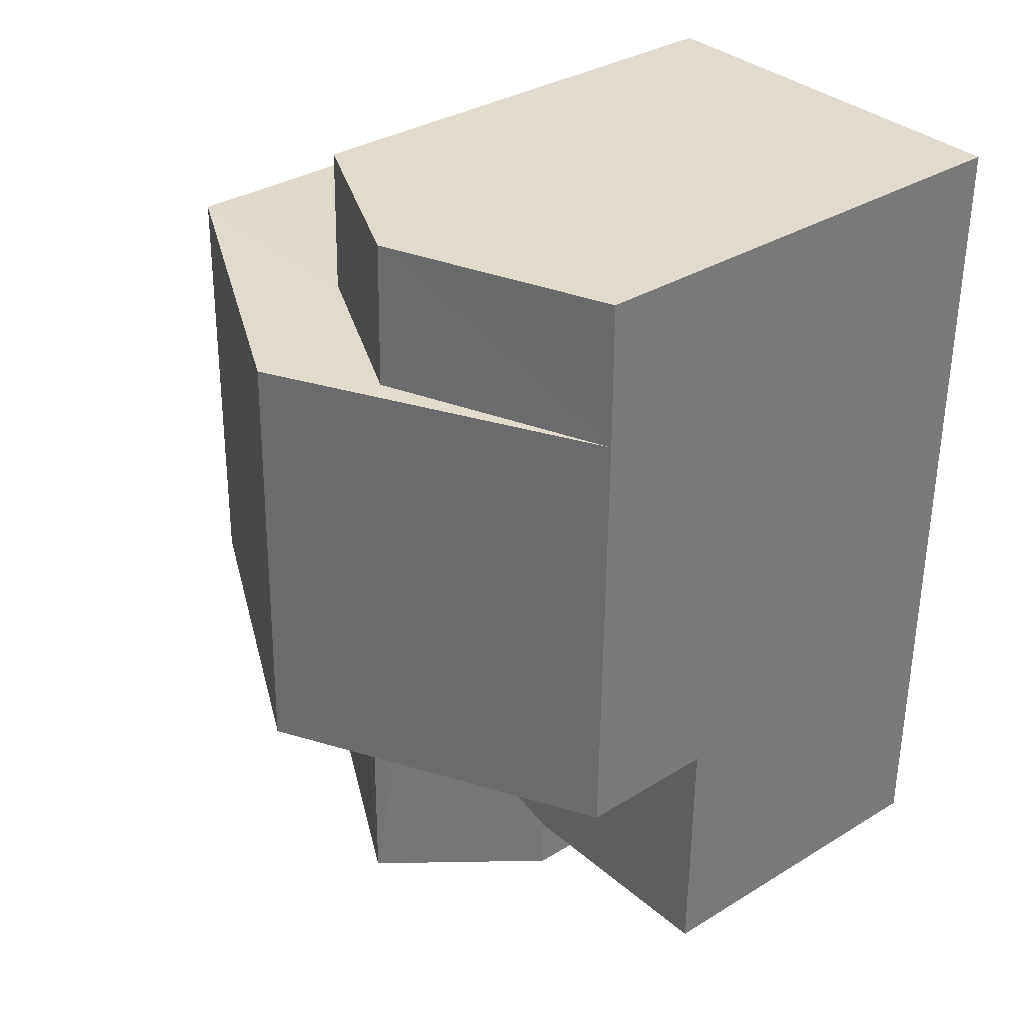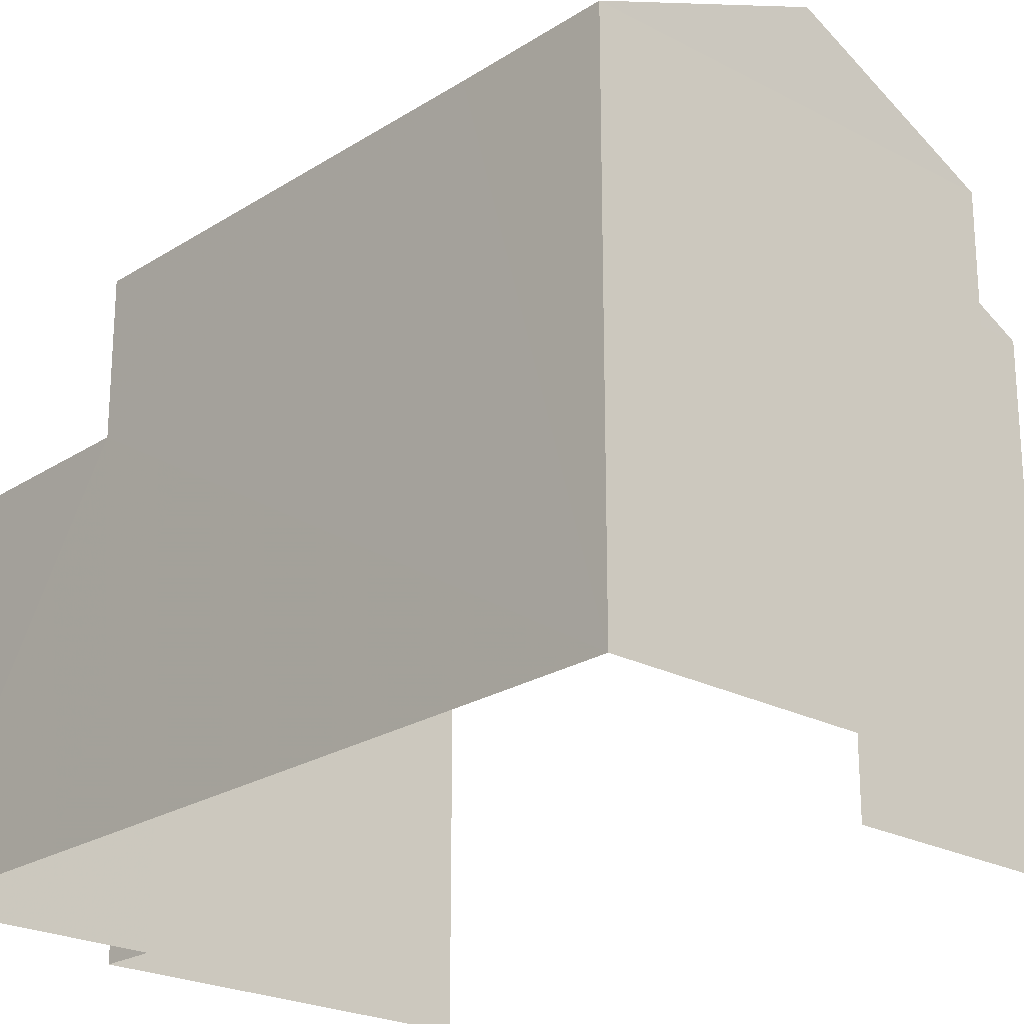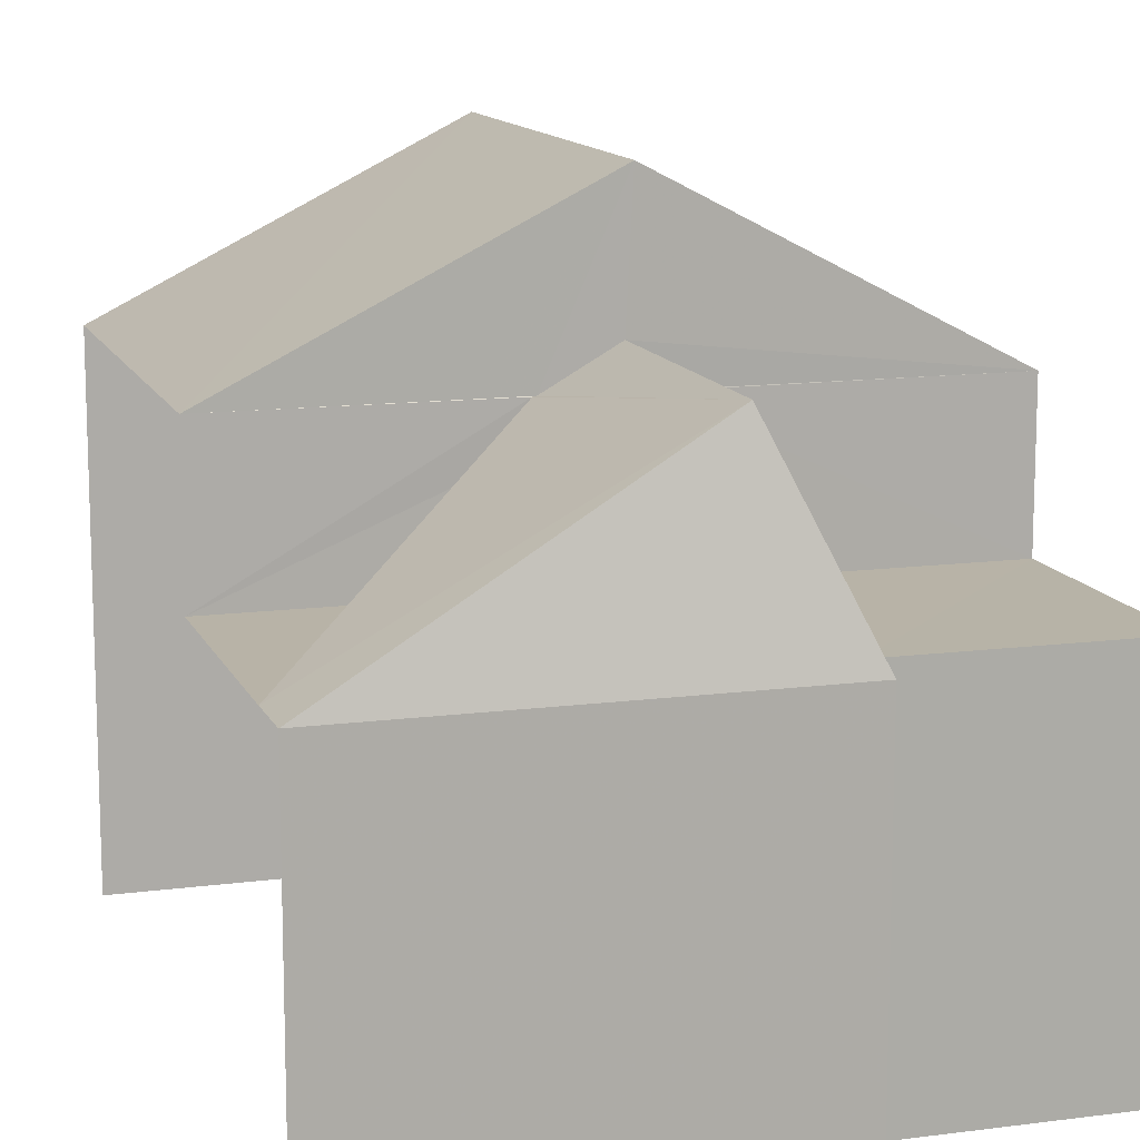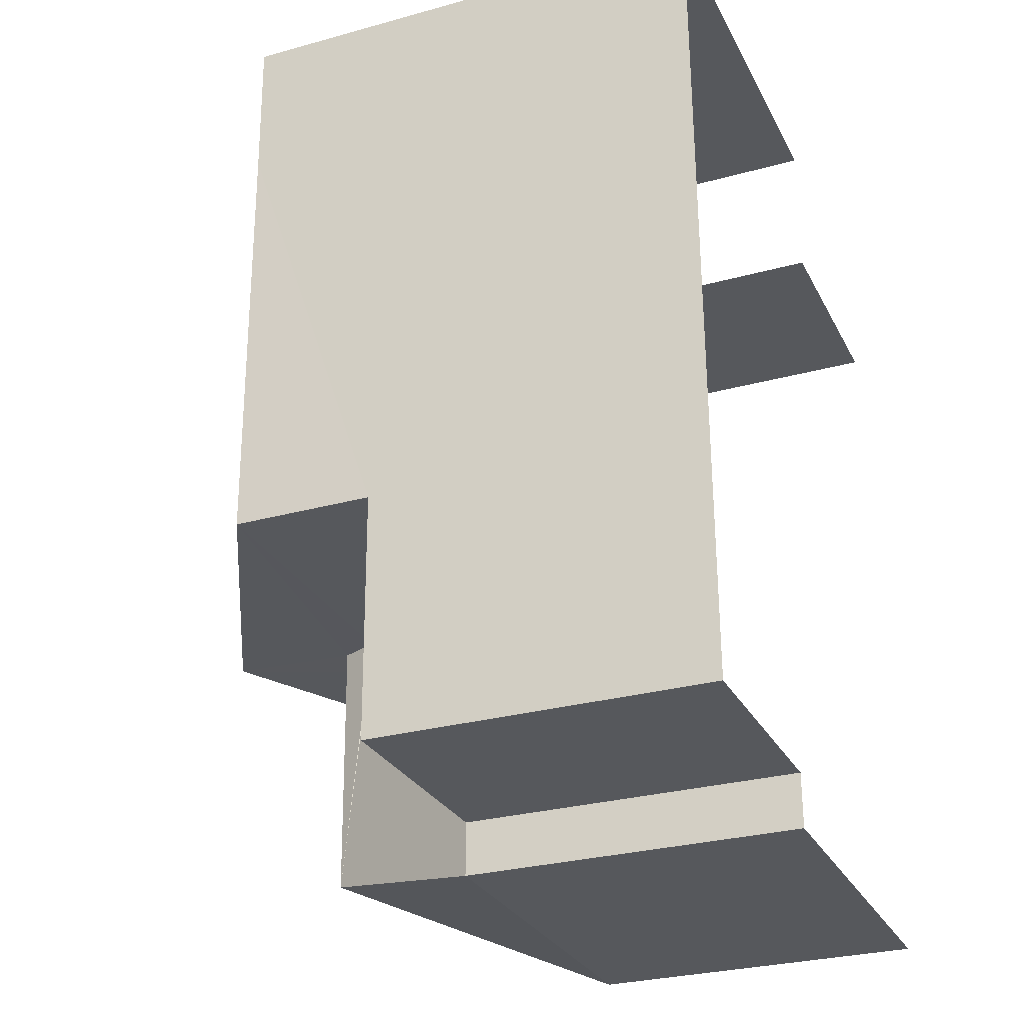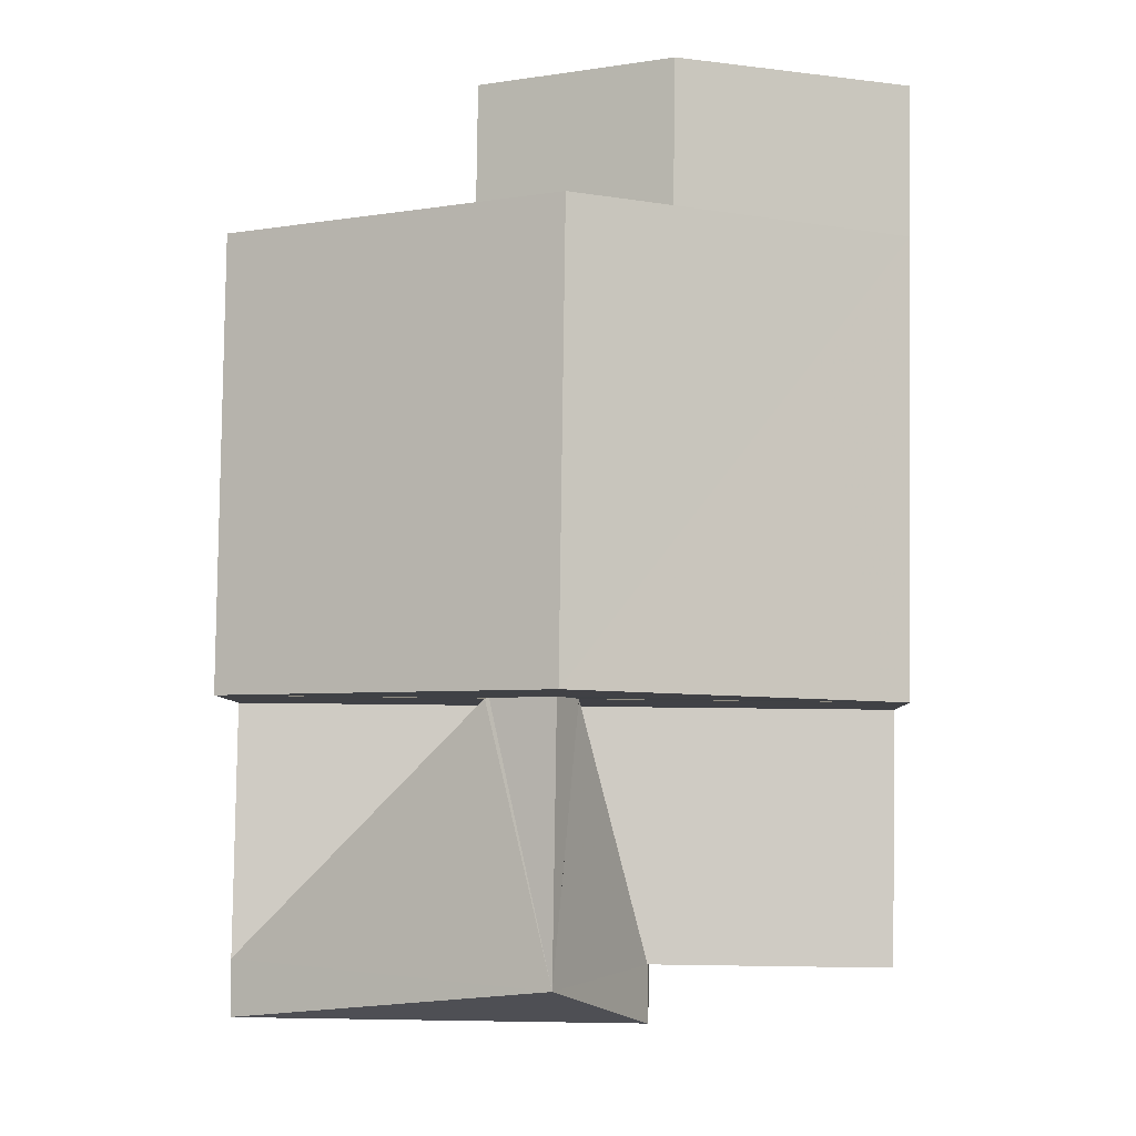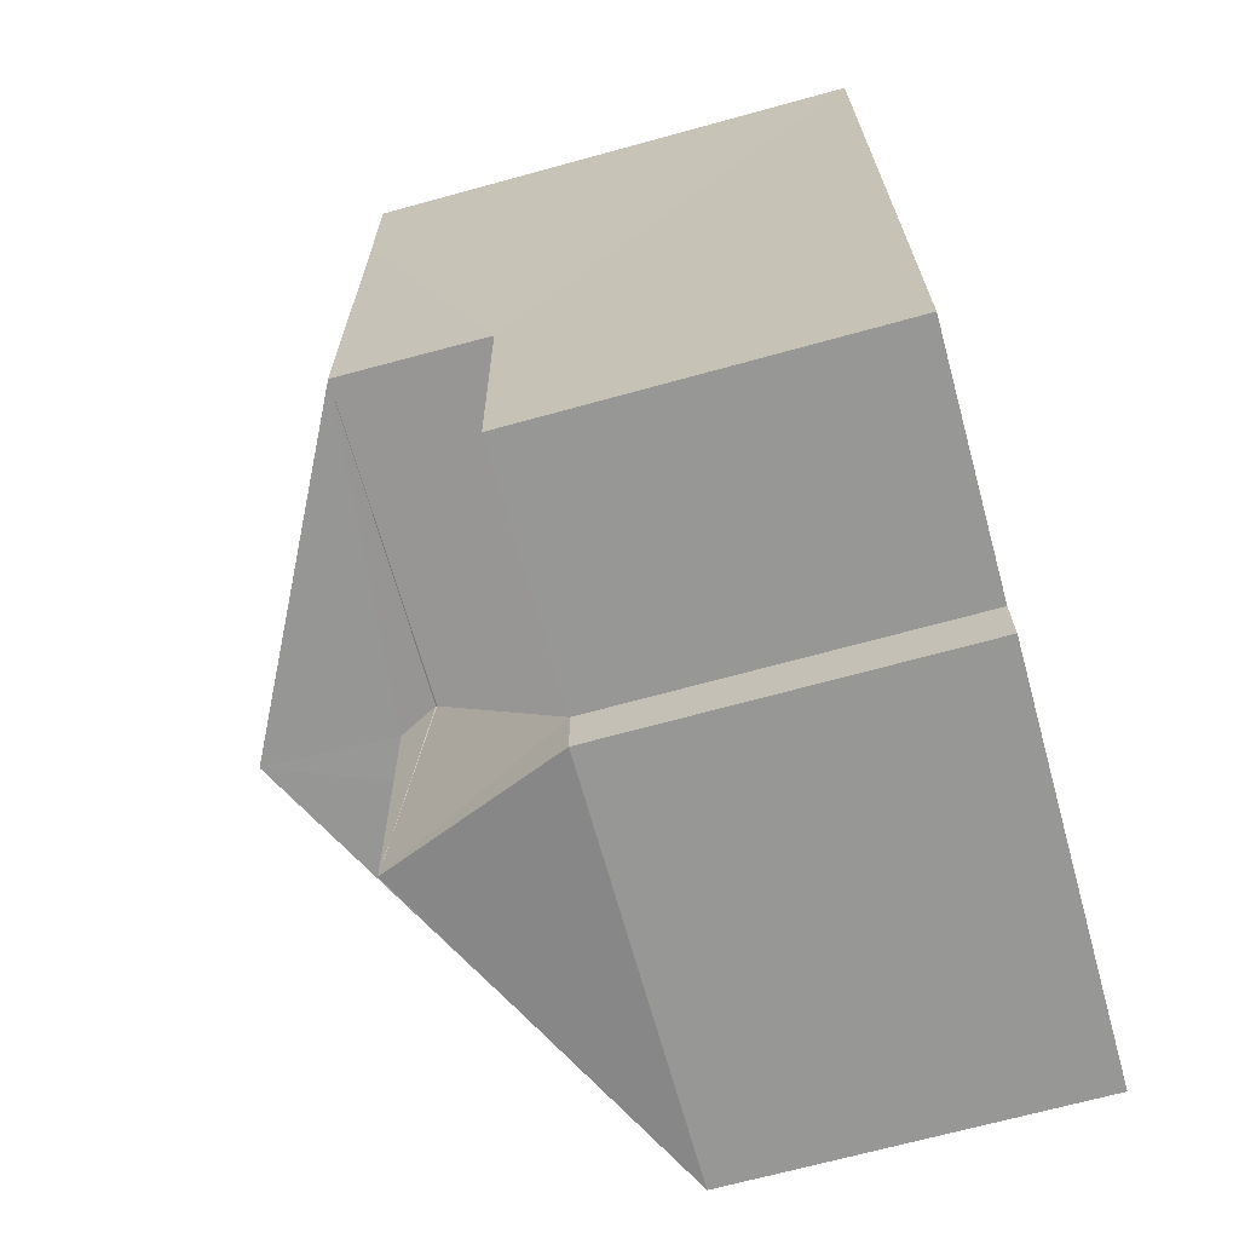
<metadata>
{"format":"obj","ext":"obj","renderer":"f3d","projection":"perspective","resolution":1024,"background":"white","views":[{"elev":32.7,"azim":49.6,"up":"+Y"},{"elev":-22.8,"azim":136.8,"up":"+Z"},{"elev":12.7,"azim":-17.7,"up":"+Z"},{"elev":-28.7,"azim":112.5,"up":"+Y"},{"elev":-5.8,"azim":2.0,"up":"+Y"},{"elev":-68.6,"azim":105.5,"up":"+Y"}]}
</metadata>
<code>
v -3.721e+05 -1.053e+05 25.17
v -3.721e+05 -1.053e+05 25.17
v -3.721e+05 -1.053e+05 25.17
v -3.721e+05 -1.053e+05 25.17
v -3.721e+05 -1.053e+05 25.17
v -3.721e+05 -1.053e+05 25.17
v -3.721e+05 -1.053e+05 25.17
v -3.721e+05 -1.053e+05 25.17
v -3.721e+05 -1.053e+05 25.17
v -3.721e+05 -1.053e+05 25.17
v -3.721e+05 -1.053e+05 33.25
v -3.721e+05 -1.053e+05 33.25
v -3.721e+05 -1.053e+05 32
v -3.721e+05 -1.053e+05 32
v -3.721e+05 -1.053e+05 32.52
v -3.721e+05 -1.053e+05 29.99
v -3.721e+05 -1.053e+05 29.99
v -3.721e+05 -1.053e+05 32
v -3.721e+05 -1.053e+05 32
v -3.721e+05 -1.053e+05 29.99
v -3.721e+05 -1.053e+05 29.99
v -3.721e+05 -1.053e+05 29.99
v -3.721e+05 -1.053e+05 29.99
v -3.721e+05 -1.053e+05 29.99
v -3.721e+05 -1.053e+05 29.99
v -3.721e+05 -1.053e+05 31.99
v -3.721e+05 -1.053e+05 31.99
v -3.721e+05 -1.053e+05 32
v -3.721e+05 -1.053e+05 34.32
v -3.721e+05 -1.053e+05 32
v -3.721e+05 -1.053e+05 34.32
v -3.721e+05 -1.053e+05 32
v -3.721e+05 -1.053e+05 32.52
v -3.721e+05 -1.053e+05 32
v -3.721e+05 -1.053e+05 32
f 1 2 3
f 2 4 3
f 5 3 6
f 5 6 7
f 8 6 9
f 6 10 9
f 3 4 10
f 6 3 10
f 26 22 21
f 26 27 22
f 3 13 1
f 3 14 13
f 16 21 6
f 8 16 6
f 28 30 20
f 30 5 20
f 20 7 23
f 20 5 7
f 11 12 13
f 14 11 13
f 15 16 17
f 18 19 12
f 11 18 12
f 20 21 22
f 23 21 20
f 22 24 25
f 20 22 25
f 28 29 30
f 28 31 29
f 18 31 32
f 18 29 31
f 21 16 15
f 15 33 34
f 26 21 15
f 26 15 34
f 17 22 15
f 33 15 35
f 15 22 27
f 15 27 35
f 14 3 30
f 18 11 29
f 3 5 30
f 11 14 29
f 29 14 30
f 17 8 9
f 17 16 8
f 19 18 2
f 2 25 4
f 4 25 24
f 18 32 25
f 2 18 25
f 22 9 10
f 22 17 9
f 2 1 19
f 19 13 12
f 19 1 13
f 22 10 4
f 24 22 4
f 25 32 27
f 25 27 20
f 20 26 28
f 32 35 27
f 26 34 28
f 27 26 20
f 28 34 31
f 31 33 32
f 32 33 35
f 34 33 31
f 6 23 7
f 6 21 23

</code>
